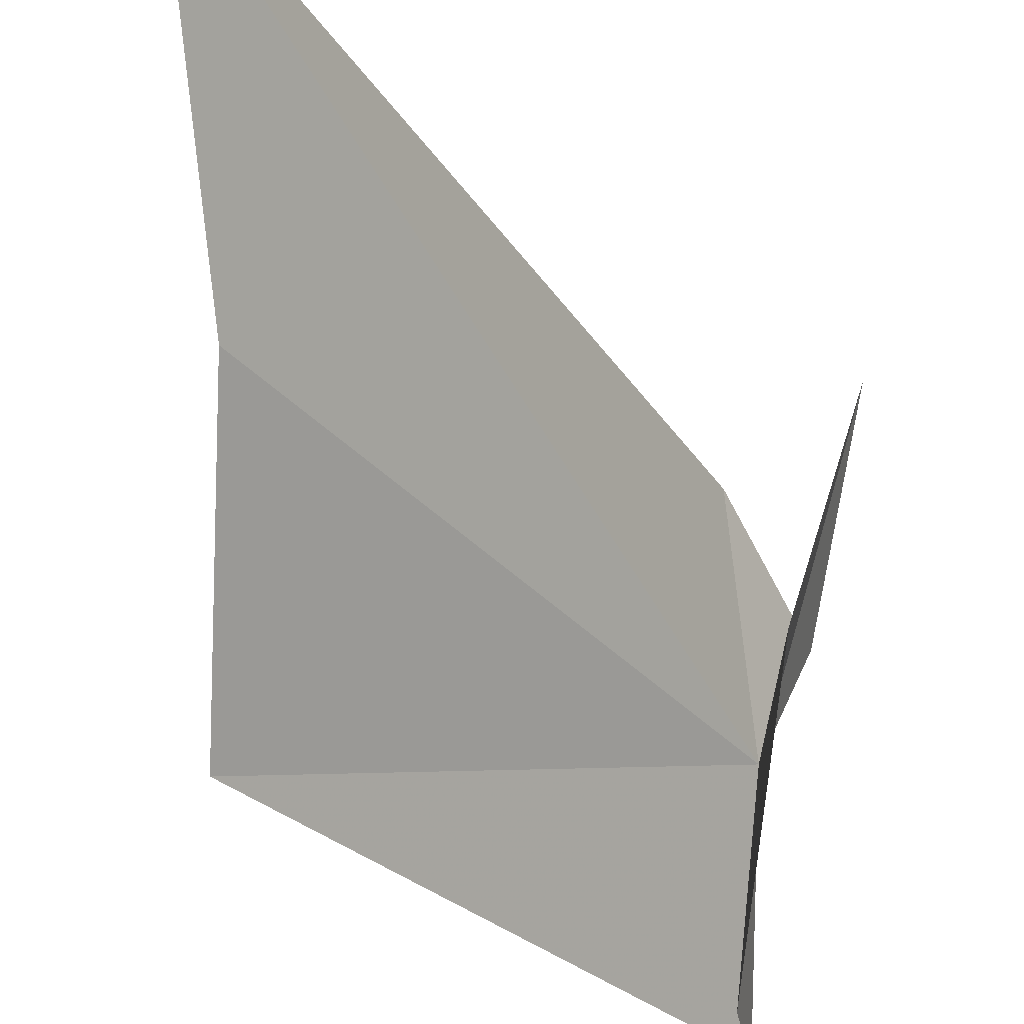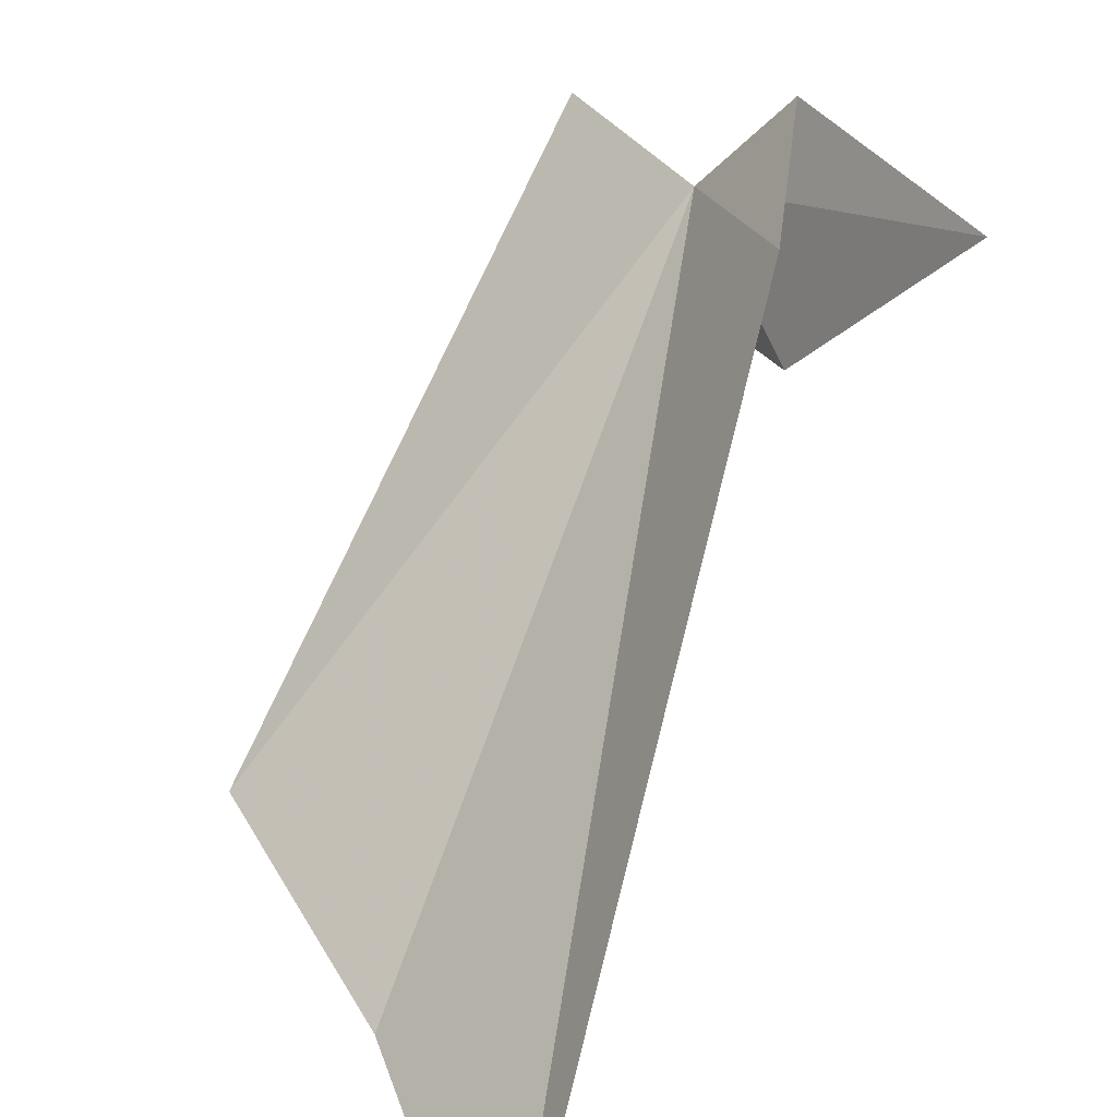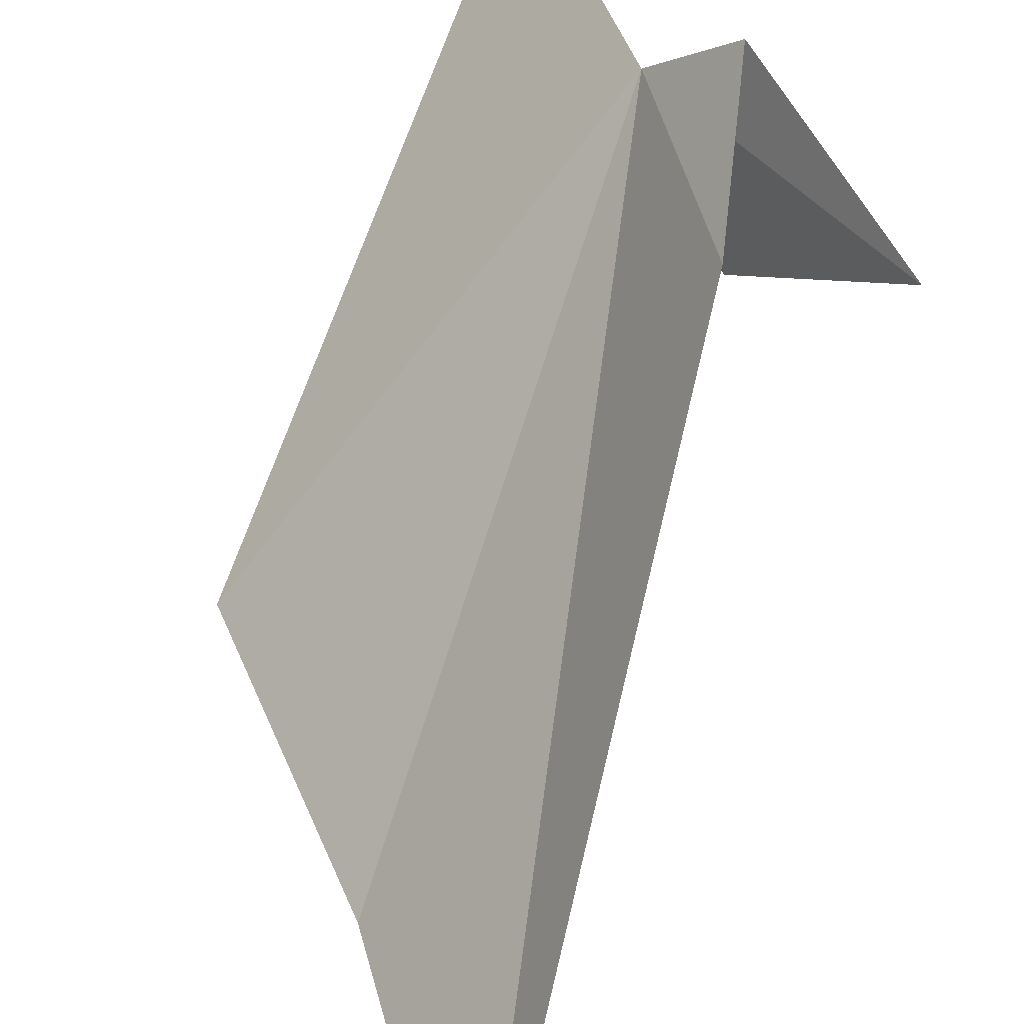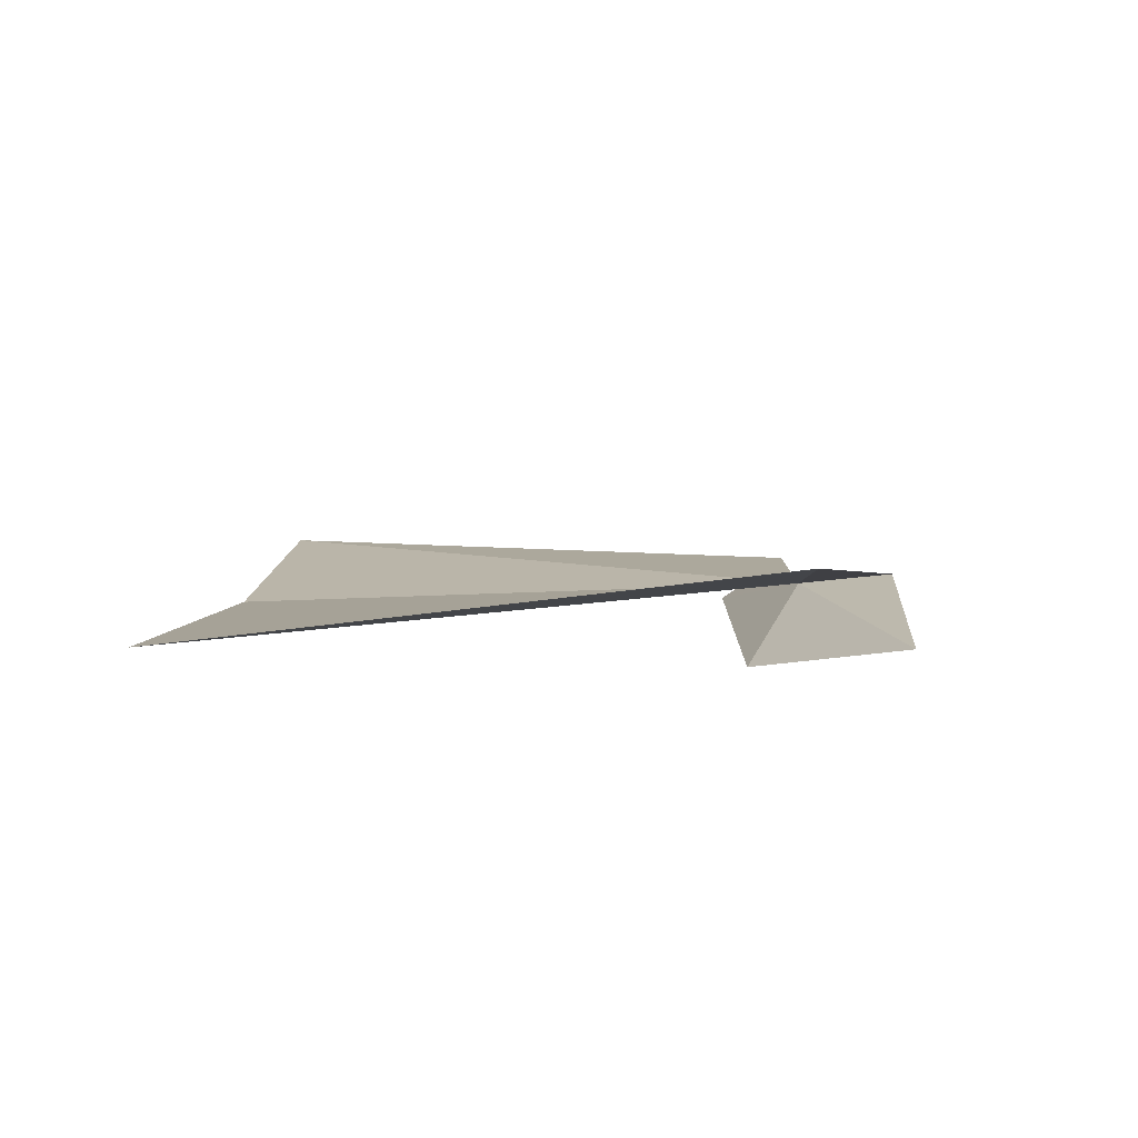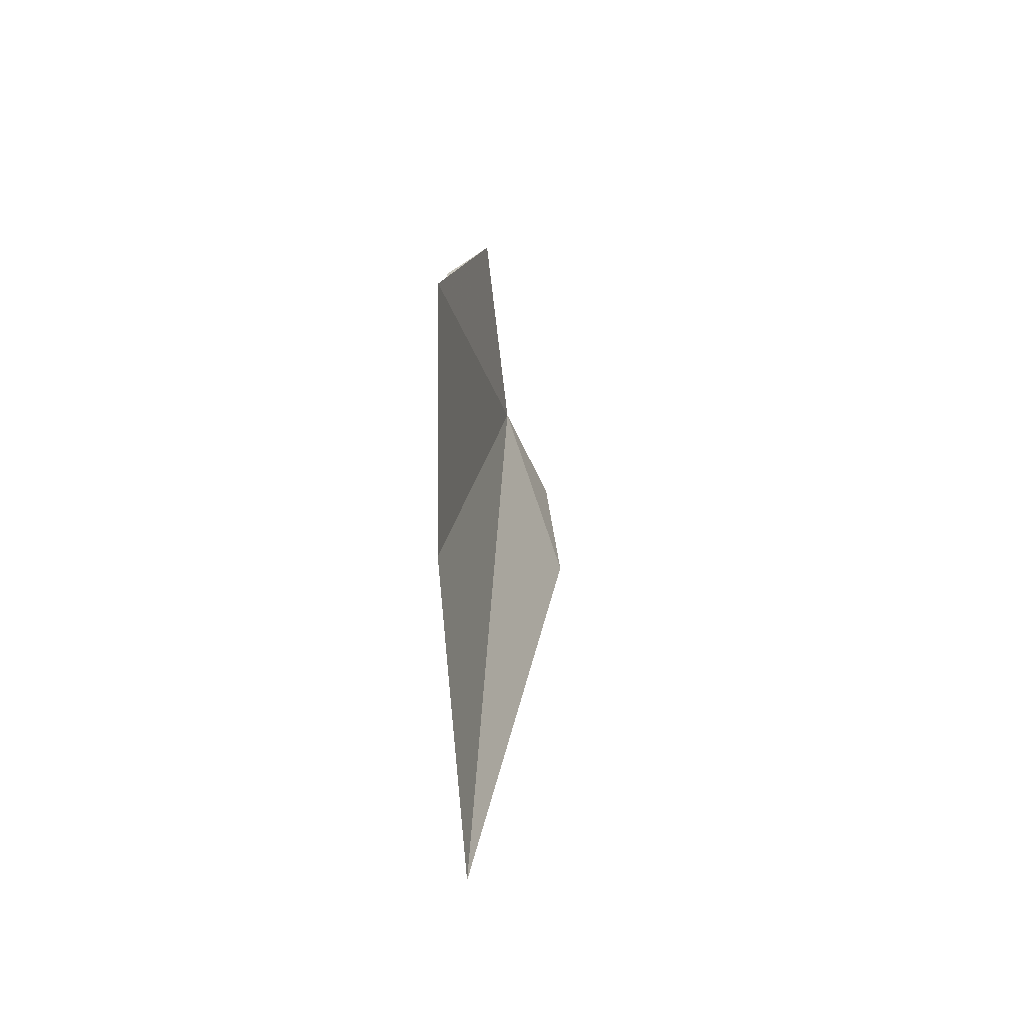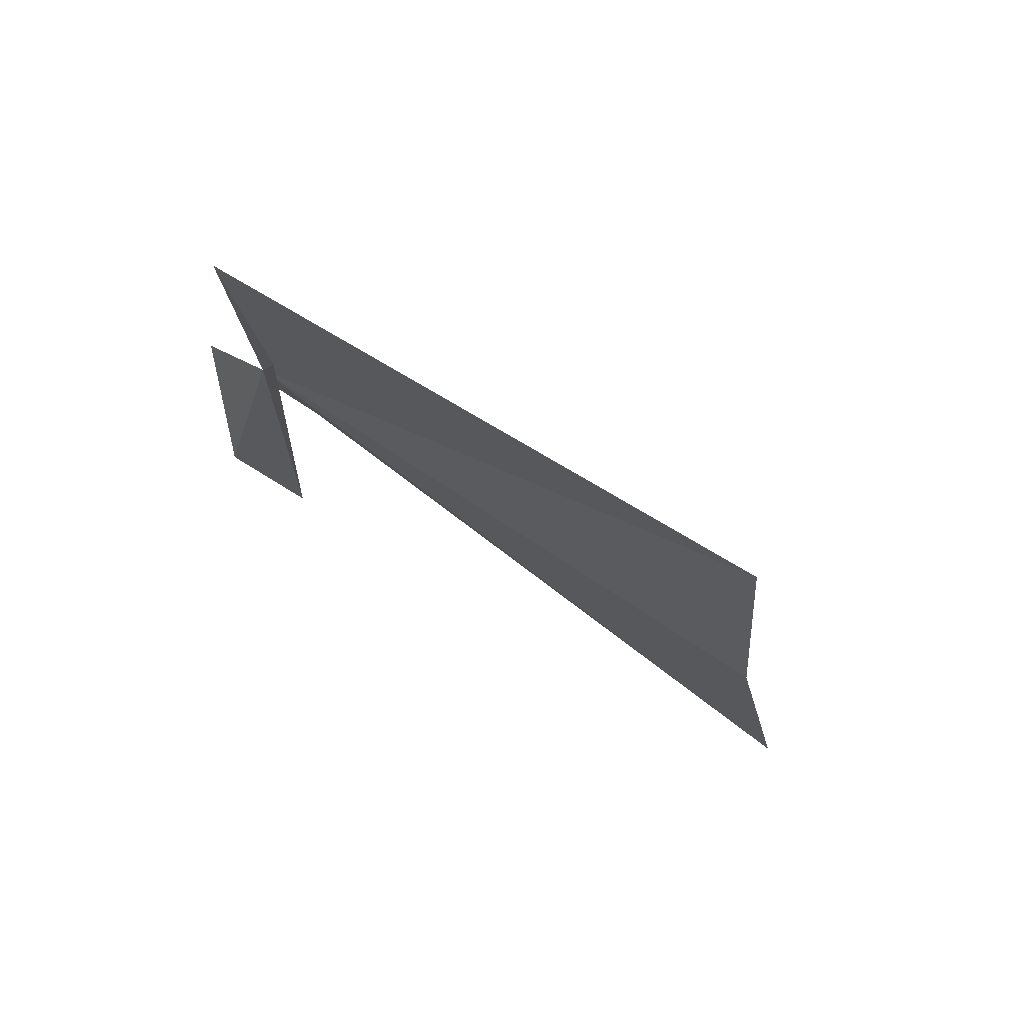
<metadata>
{"format":"obj","ext":"obj","renderer":"f3d","projection":"perspective","resolution":1024,"background":"white","views":[{"elev":-75.8,"azim":-6.3,"up":"+Z"},{"elev":29.2,"azim":-26.8,"up":"+Z"},{"elev":58.5,"azim":-27.3,"up":"+Z"},{"elev":-76.3,"azim":-48.3,"up":"+Y"},{"elev":-18.8,"azim":-124.2,"up":"+Y"},{"elev":65.4,"azim":160.3,"up":"+Y"}]}
</metadata>
<code>
v 25.99 23.72 -26.49
v 25.98 23.16 -26.84
v 25.98 24.41 -26.87
v 26.19 22.5 -26.22
v 25.78 22.88 -26.32
v 26.15 23.43 -26.14
v 26.09 24.69 -26.56
v 24.35 23.44 -27.94
v 24.27 22.25 -27.98
v 24.01 20.98 -28
f 1 3 2
f 1 2 4
f 1 6 5
f 1 7 3
f 1 9 8
f 1 8 7
f 1 10 9
f 1 5 10
f 1 4 6

</code>
